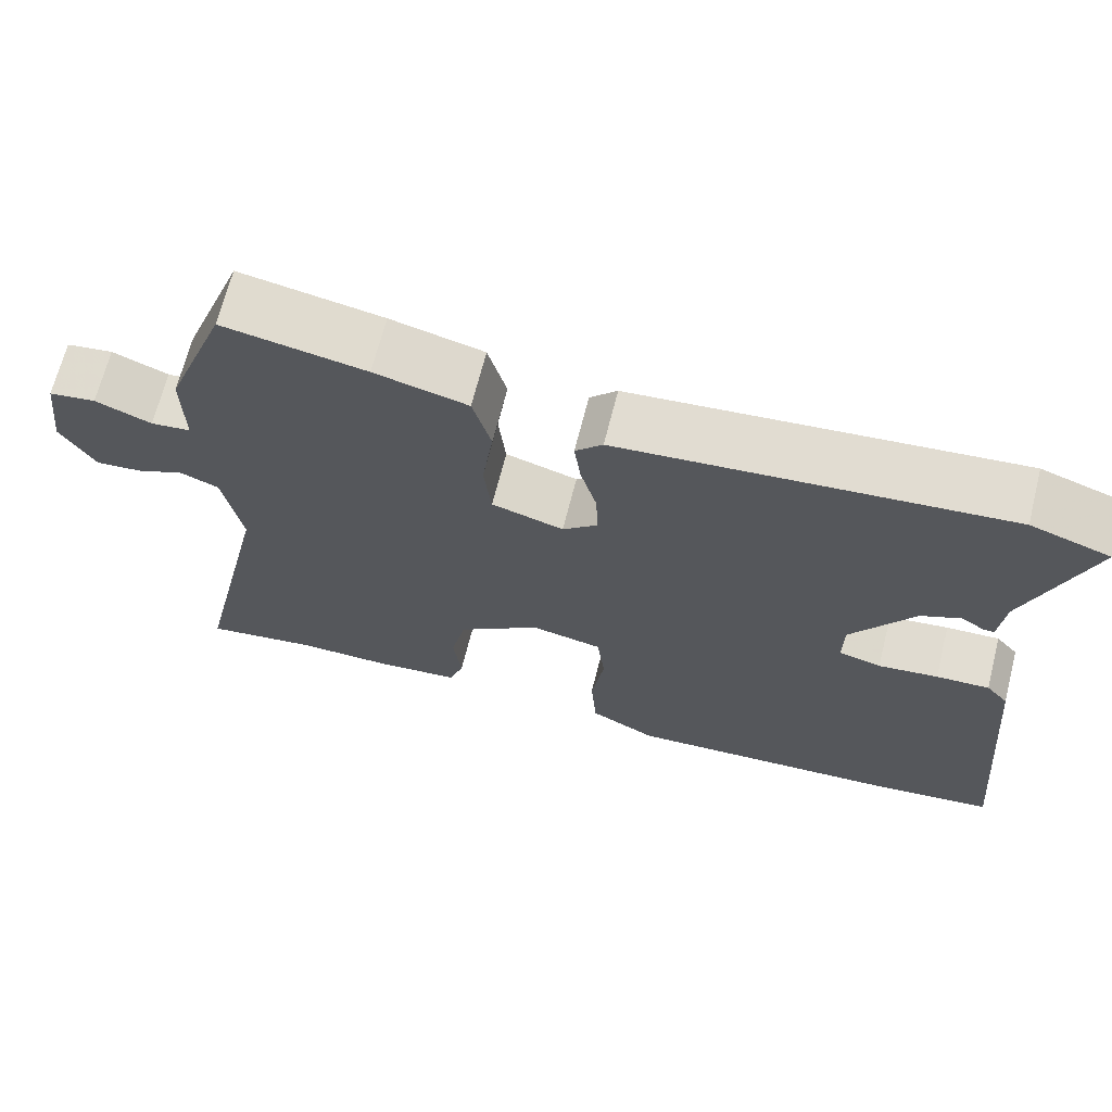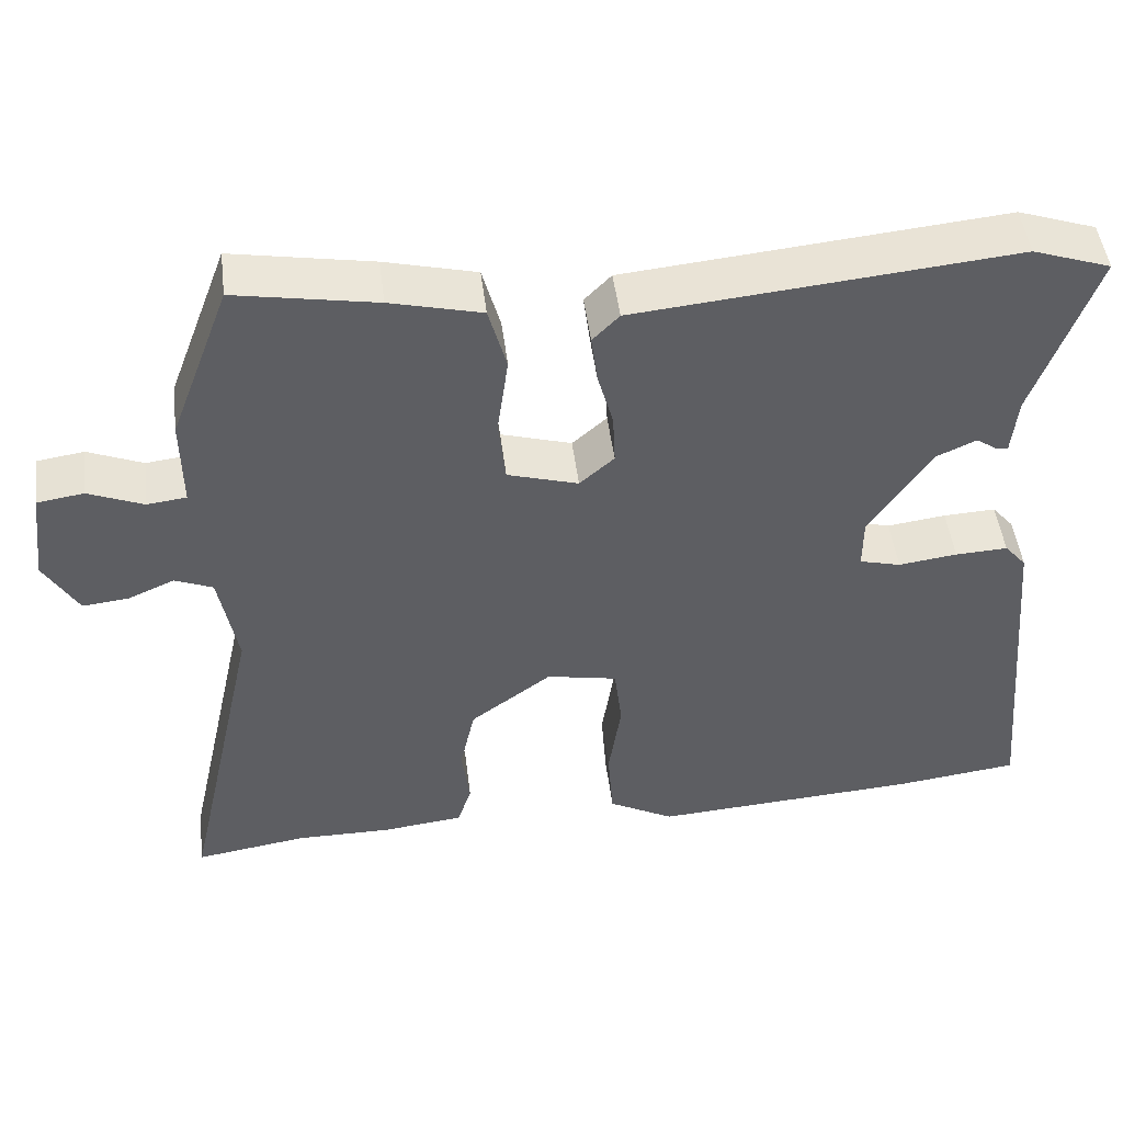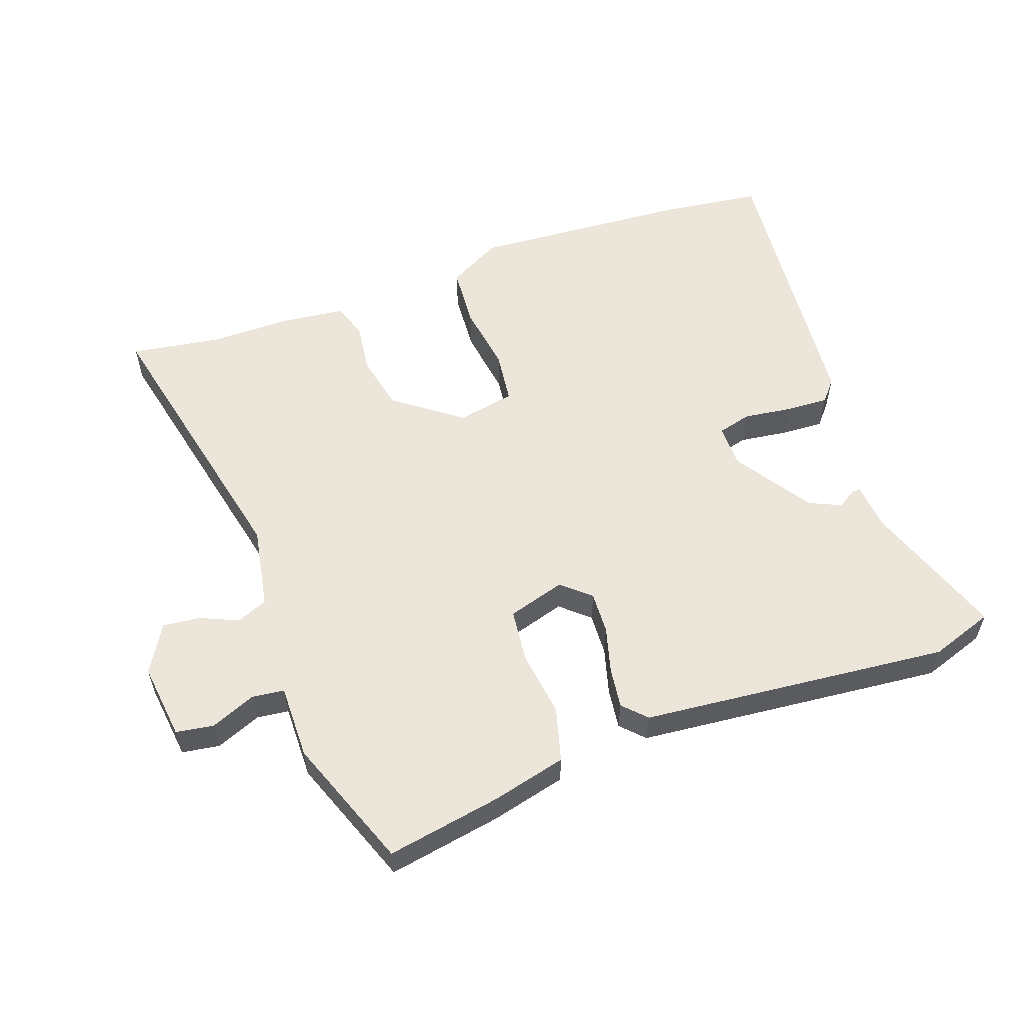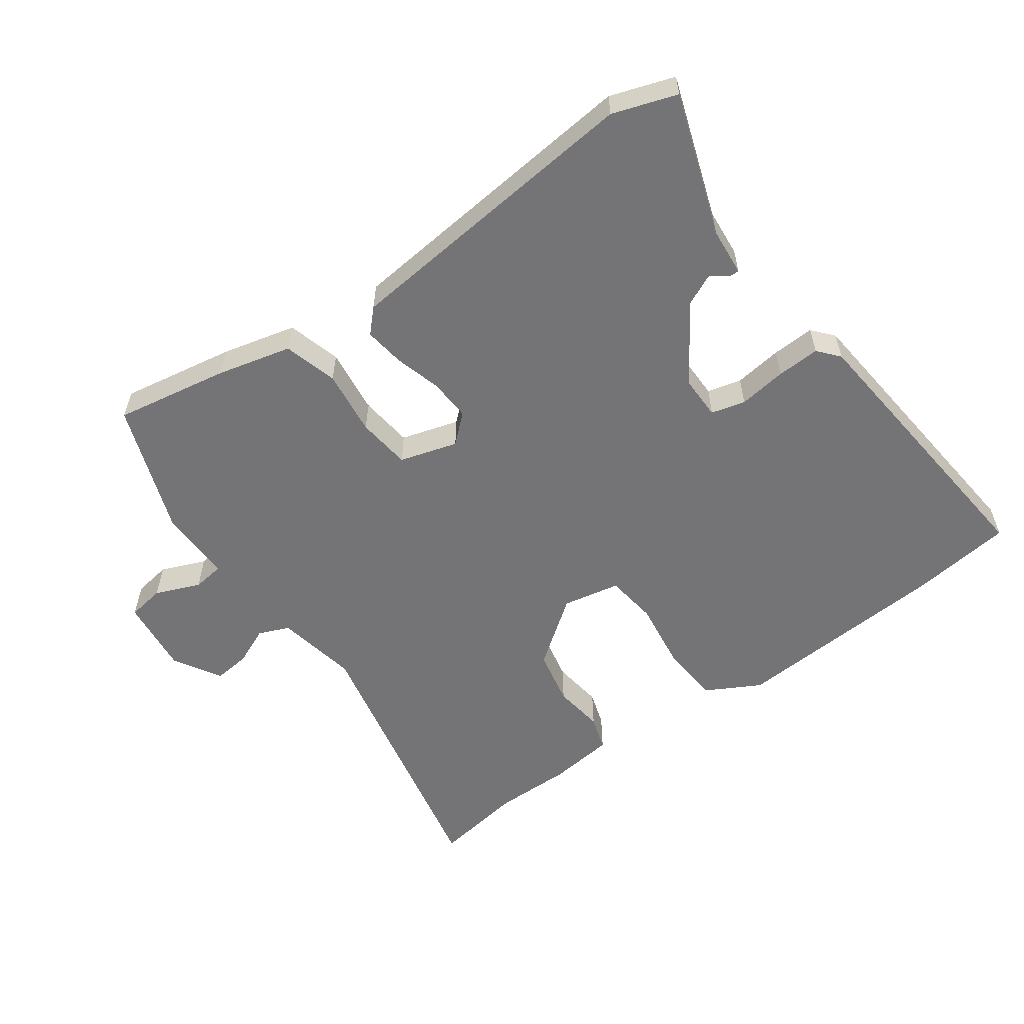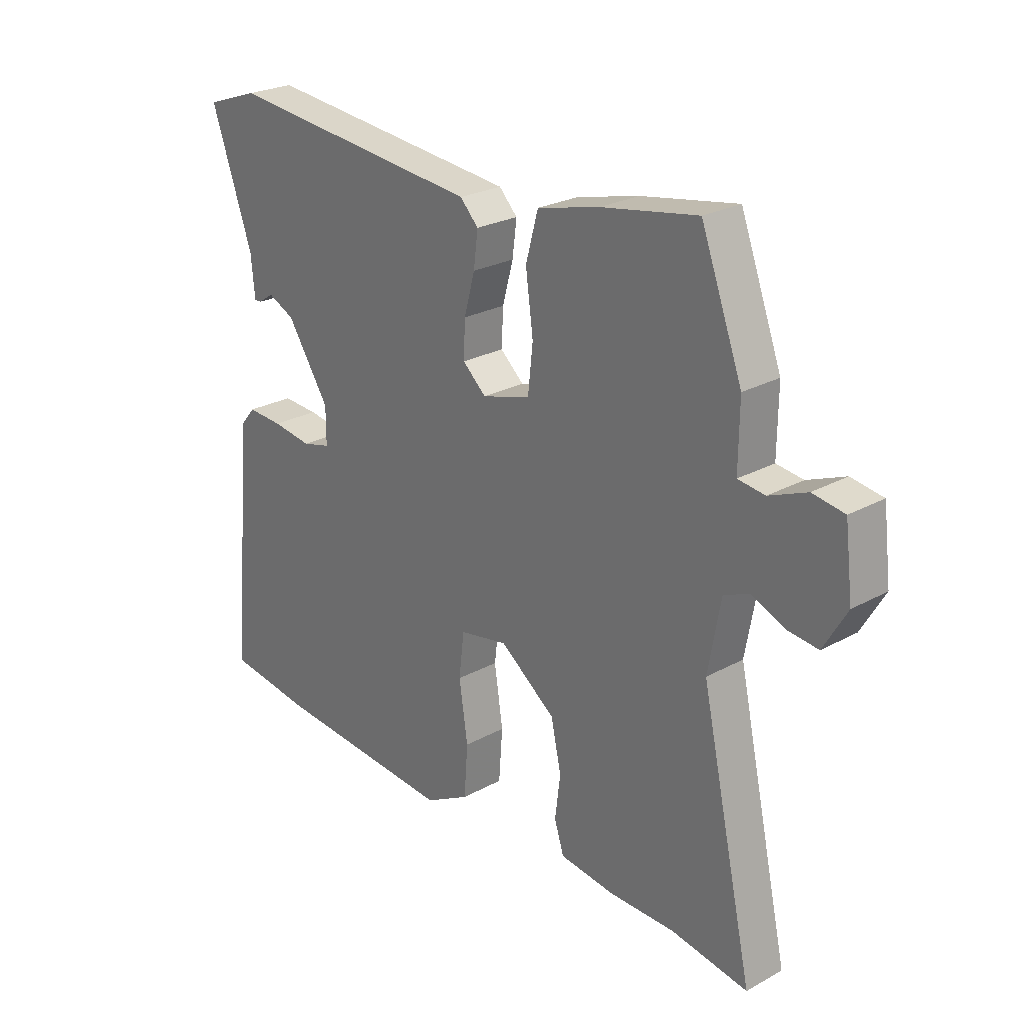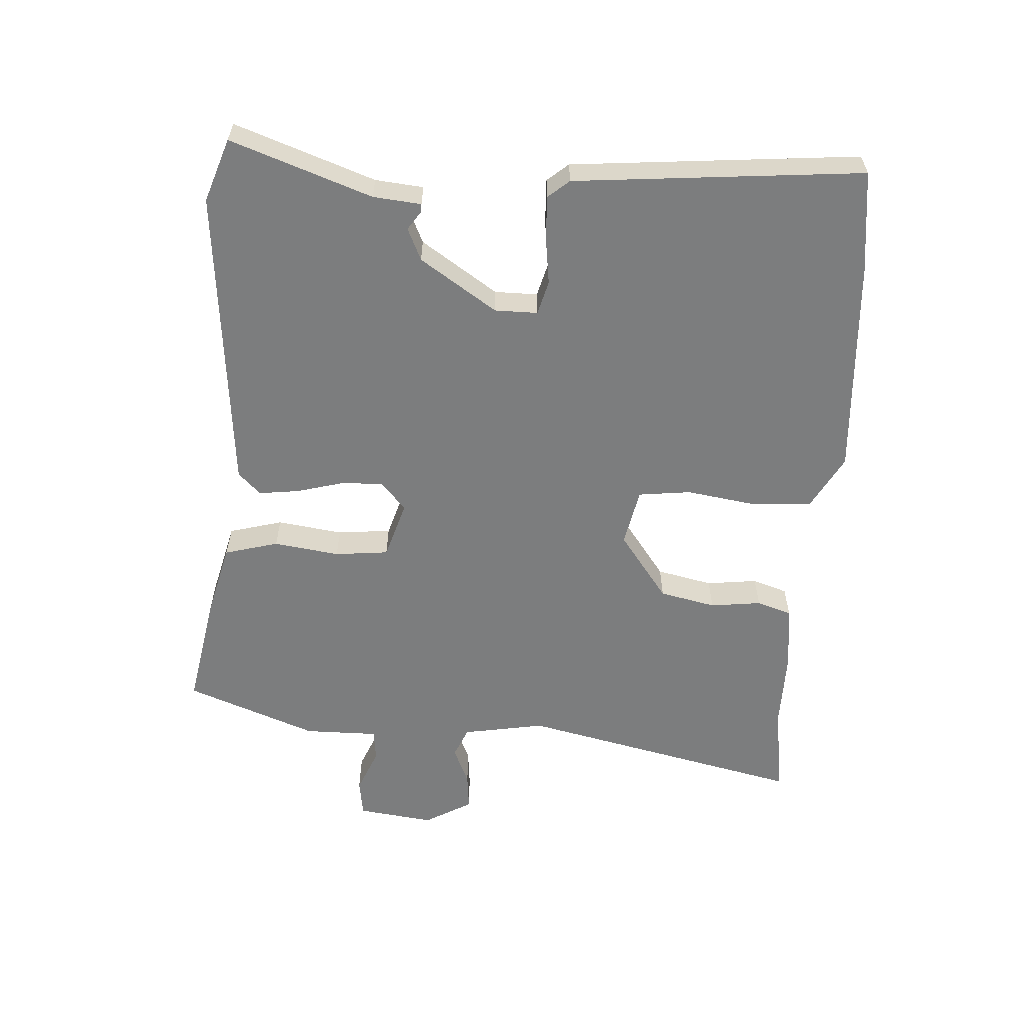
<metadata>
{"format":"obj","ext":"obj","renderer":"f3d","projection":"perspective","resolution":1024,"background":"white","views":[{"elev":67.9,"azim":14.2,"up":"+Z"},{"elev":48.4,"azim":-7.1,"up":"+Z"},{"elev":56.4,"azim":-19.6,"up":"+Y"},{"elev":-56.3,"azim":36.0,"up":"+Y"},{"elev":25.3,"azim":-131.4,"up":"+Z"},{"elev":-59.0,"azim":86.3,"up":"+Y"}]}
</metadata>
<code>
v -0.466 0.07 0.549
v -0.288 0.07 0.517
v -0.172 0.07 0.488
v -0.149 0.07 0.404
v -0.163 0.07 0.301
v -0.154 0.07 0.217
v -0.064 0.07 0.19
v -0.02 0.07 0.229
v -0.023 0.07 0.295
v -0.043 0.07 0.368
v -0.051 0.07 0.431
v -0.017 0.07 0.466
v 0.464 0.07 0.512
v 0.563 0.07 0.478
v 0.486 0.07 0.258
v 0.479 0.07 0.183
v 0.465 0.07 0.184
v 0.437 0.07 0.203
v 0.387 0.07 0.18
v 0.308 0.07 0.06
v 0.308 0.07 -0.007
v 0.361 0.07 -0.021
v 0.436 0.07 -0.011
v 0.503 0.07 -0.008
v 0.531 0.07 -0.041
v 0.573 0.07 -0.491
v 0.413 0.07 -0.511
v 0.072 0.07 -0.533
v -0.012 0.07 -0.487
v -0.019 0.07 -0.391
v -0.003 0.07 -0.283
v -0.013 0.07 -0.201
v -0.103 0.07 -0.183
v -0.207 0.07 -0.26
v -0.226 0.07 -0.348
v -0.216 0.07 -0.428
v -0.234 0.07 -0.483
v -0.337 0.07 -0.495
v -0.46 0.07 -0.494
v -0.603 0.07 -0.516
v -0.504 0.07 -0.069
v -0.527 0.07 0.06
v -0.575 0.07 0.08
v -0.635 0.07 0.054
v -0.693 0.07 0.048
v -0.736 0.07 0.122
v -0.721 0.07 0.242
v -0.662 0.07 0.251
v -0.592 0.07 0.222
v -0.542 0.07 0.228
v -0.543 0.07 0.344
v -0.466 0 0.549
v -0.288 0 0.517
v -0.172 0 0.488
v -0.149 0 0.404
v -0.163 0 0.301
v -0.154 0 0.217
v -0.064 0 0.19
v -0.02 0 0.229
v -0.023 0 0.295
v -0.043 0 0.368
v -0.051 0 0.431
v -0.017 0 0.466
v 0.464 0 0.512
v 0.563 0 0.478
v 0.486 0 0.258
v 0.479 0 0.183
v 0.465 0 0.184
v 0.437 0 0.203
v 0.387 0 0.18
v 0.308 0 0.06
v 0.308 0 -0.007
v 0.361 0 -0.021
v 0.436 0 -0.011
v 0.503 0 -0.008
v 0.531 0 -0.041
v 0.573 0 -0.491
v 0.413 0 -0.511
v 0.072 0 -0.533
v -0.012 0 -0.487
v -0.019 0 -0.391
v -0.003 0 -0.283
v -0.013 0 -0.201
v -0.103 0 -0.183
v -0.207 0 -0.26
v -0.226 0 -0.348
v -0.216 0 -0.428
v -0.234 0 -0.483
v -0.337 0 -0.495
v -0.46 0 -0.494
v -0.603 0 -0.516
v -0.504 0 -0.069
v -0.527 0 0.06
v -0.575 0 0.08
v -0.635 0 0.054
v -0.693 0 0.048
v -0.736 0 0.122
v -0.721 0 0.242
v -0.662 0 0.251
v -0.592 0 0.222
v -0.542 0 0.228
v -0.543 0 0.344
f 50 51 1 2
f 46 47 48 49
f 46 49 50
f 43 44 45 46
f 43 46 50
f 42 43 50 2
f 39 40 41
f 37 38 39 41
f 35 36 37 41
f 34 35 41 42
f 33 34 42 2
f 28 29 30 31
f 28 31 32
f 27 28 32
f 26 27 32
f 25 26 32
f 22 23 24 25
f 22 25 32 33
f 15 16 17 18
f 15 18 19
f 14 15 19
f 13 14 19 20
f 9 10 11 12
f 8 9 12 13
f 7 8 13 20
f 2 3 4 5
f 2 5 6
f 33 2 6
f 21 22 33
f 20 21 33
f 6 7 20 33
f 53 52 102 101
f 100 99 98 97
f 101 100 97
f 97 96 95 94
f 101 97 94
f 53 101 94 93
f 92 91 90
f 92 90 89 88
f 92 88 87 86
f 93 92 86 85
f 53 93 85 84
f 82 81 80 79
f 83 82 79
f 83 79 78
f 83 78 77
f 83 77 76
f 76 75 74 73
f 84 83 76 73
f 69 68 67 66
f 70 69 66
f 70 66 65
f 71 70 65 64
f 63 62 61 60
f 64 63 60 59
f 71 64 59 58
f 56 55 54 53
f 57 56 53
f 57 53 84
f 84 73 72
f 84 72 71
f 84 71 58 57
f 1 52 53 2
f 2 53 54 3
f 3 54 55 4
f 4 55 56 5
f 5 56 57 6
f 6 57 58 7
f 7 58 59 8
f 8 59 60 9
f 9 60 61 10
f 10 61 62 11
f 11 62 63 12
f 12 63 64 13
f 13 64 65 14
f 14 65 66 15
f 15 66 67 16
f 16 67 68 17
f 17 68 69 18
f 18 69 70 19
f 19 70 71 20
f 20 71 72 21
f 21 72 73 22
f 22 73 74 23
f 23 74 75 24
f 24 75 76 25
f 25 76 77 26
f 26 77 78 27
f 27 78 79 28
f 28 79 80 29
f 29 80 81 30
f 30 81 82 31
f 31 82 83 32
f 32 83 84 33
f 33 84 85 34
f 34 85 86 35
f 35 86 87 36
f 36 87 88 37
f 37 88 89 38
f 38 89 90 39
f 39 90 91 40
f 40 91 92 41
f 41 92 93 42
f 42 93 94 43
f 43 94 95 44
f 44 95 96 45
f 45 96 97 46
f 46 97 98 47
f 47 98 99 48
f 48 99 100 49
f 49 100 101 50
f 50 101 102 51
f 51 102 52 1

</code>
